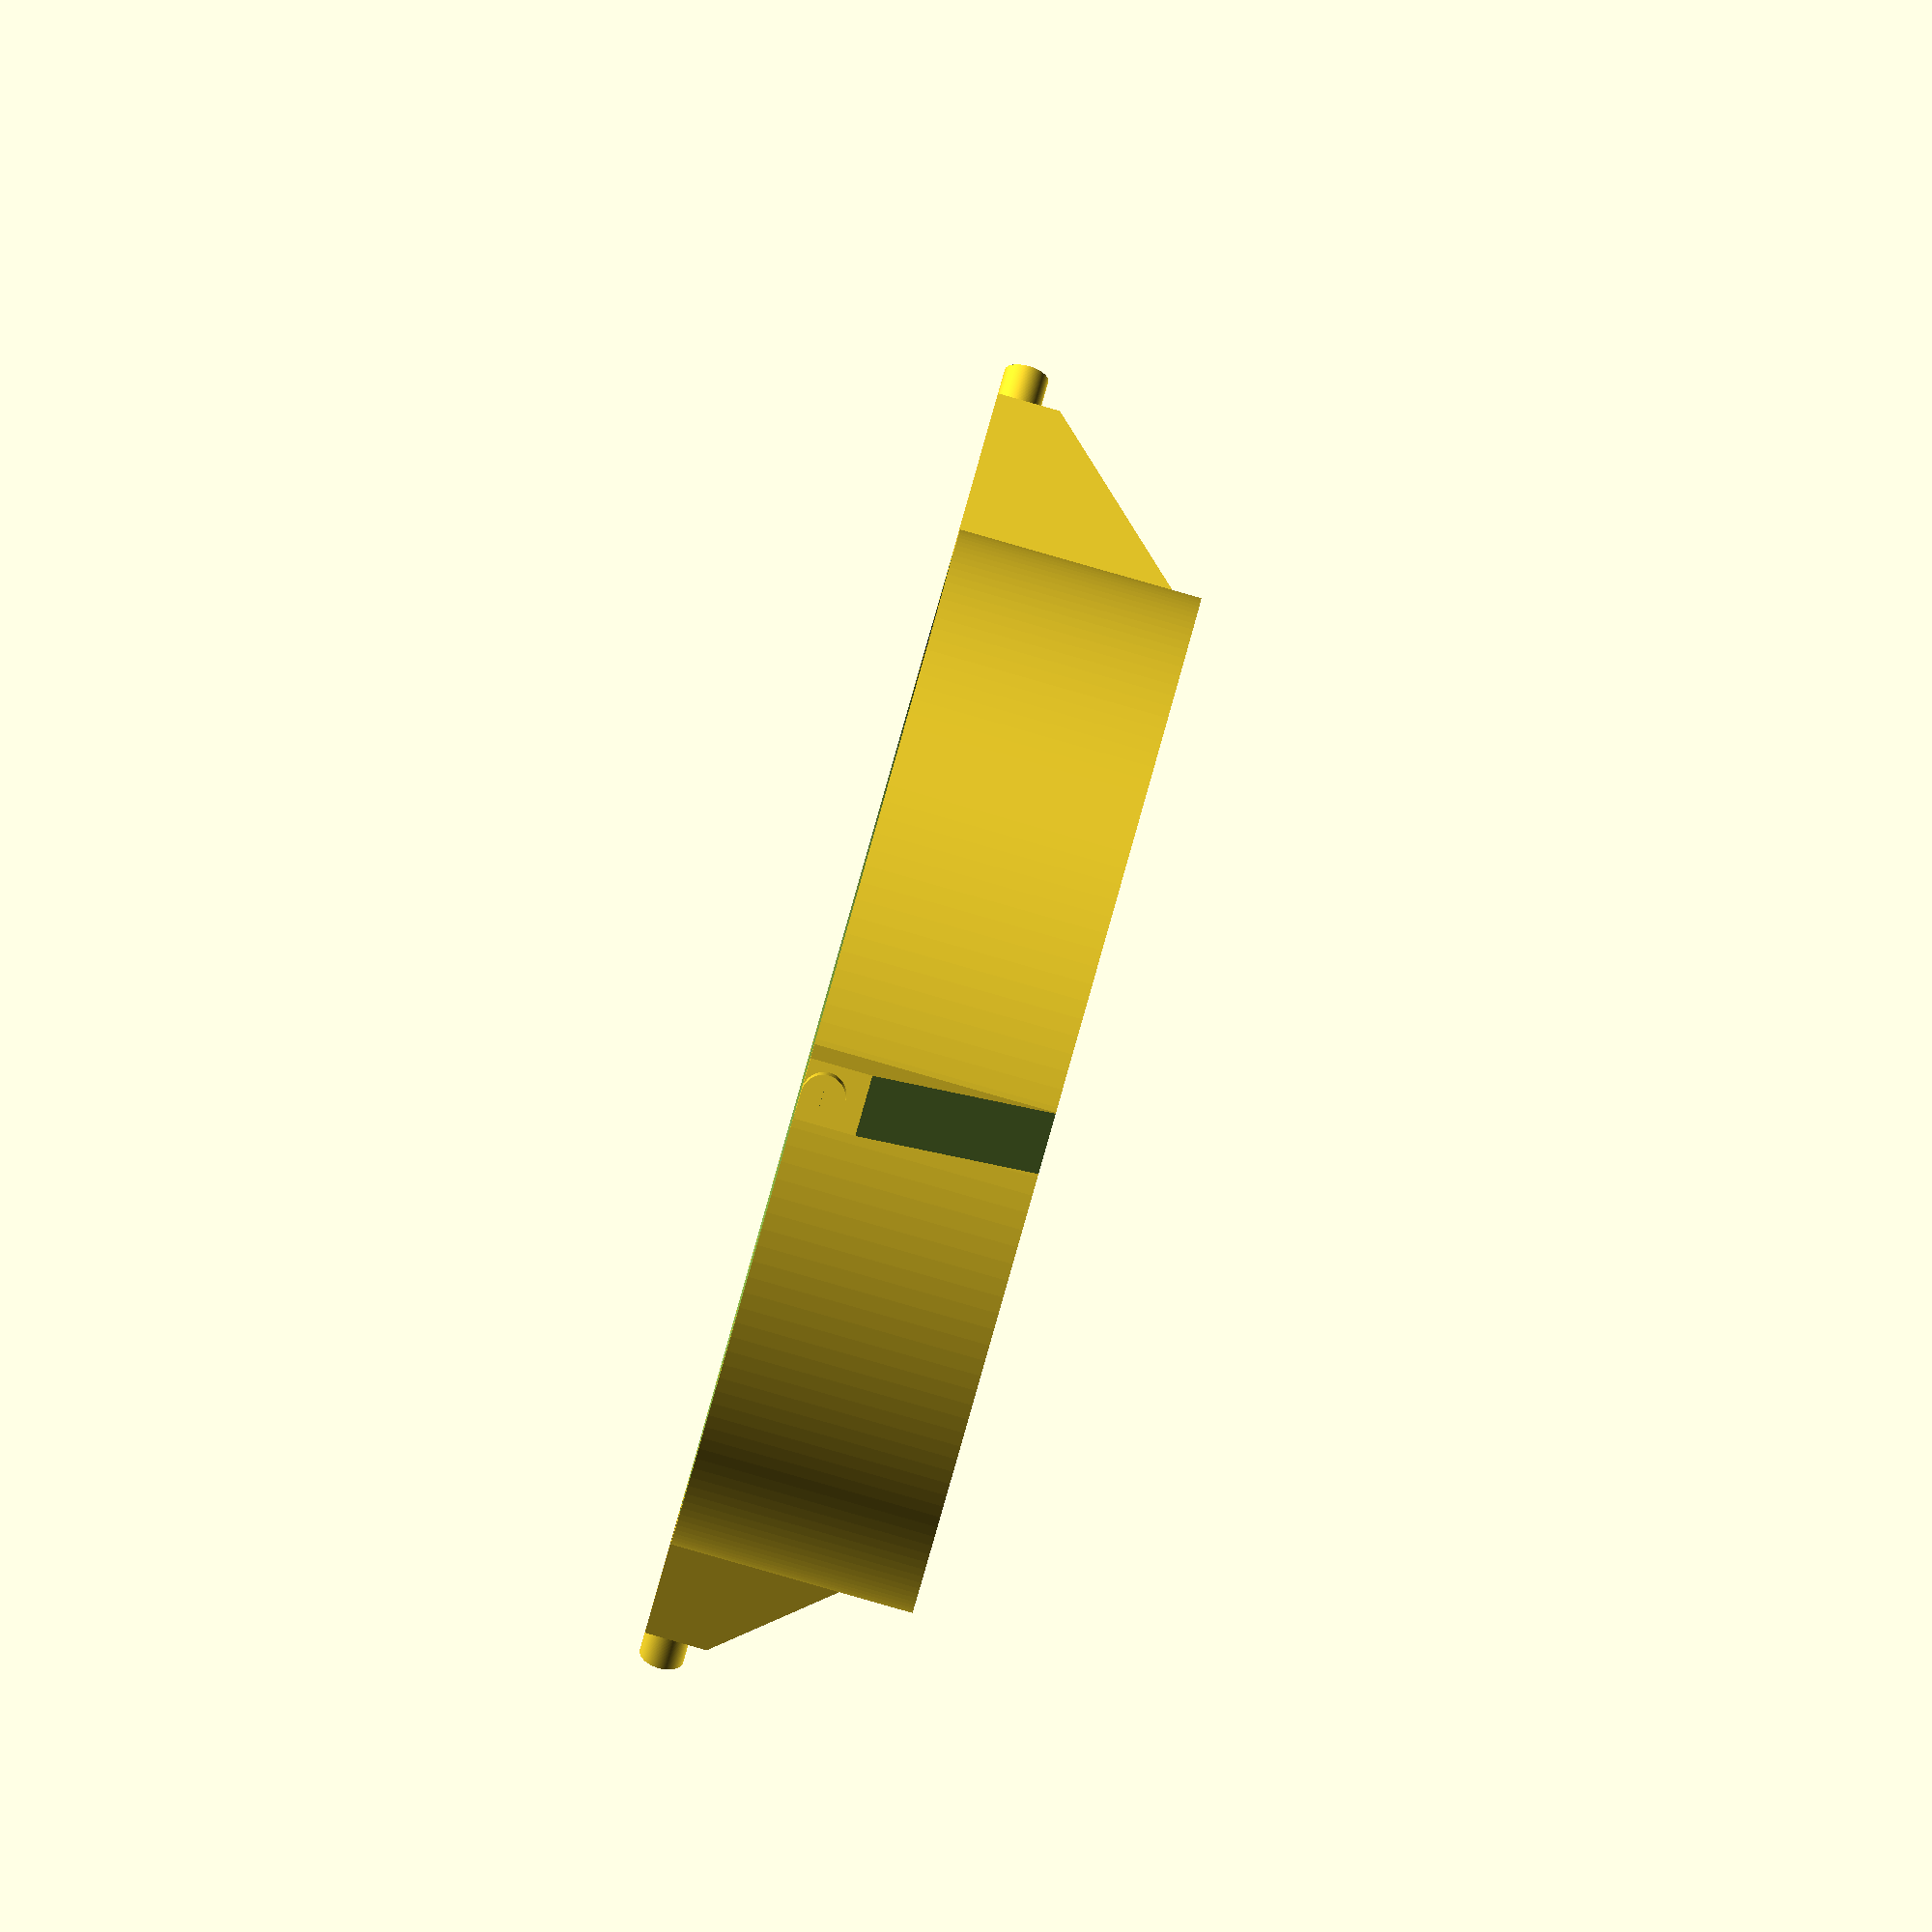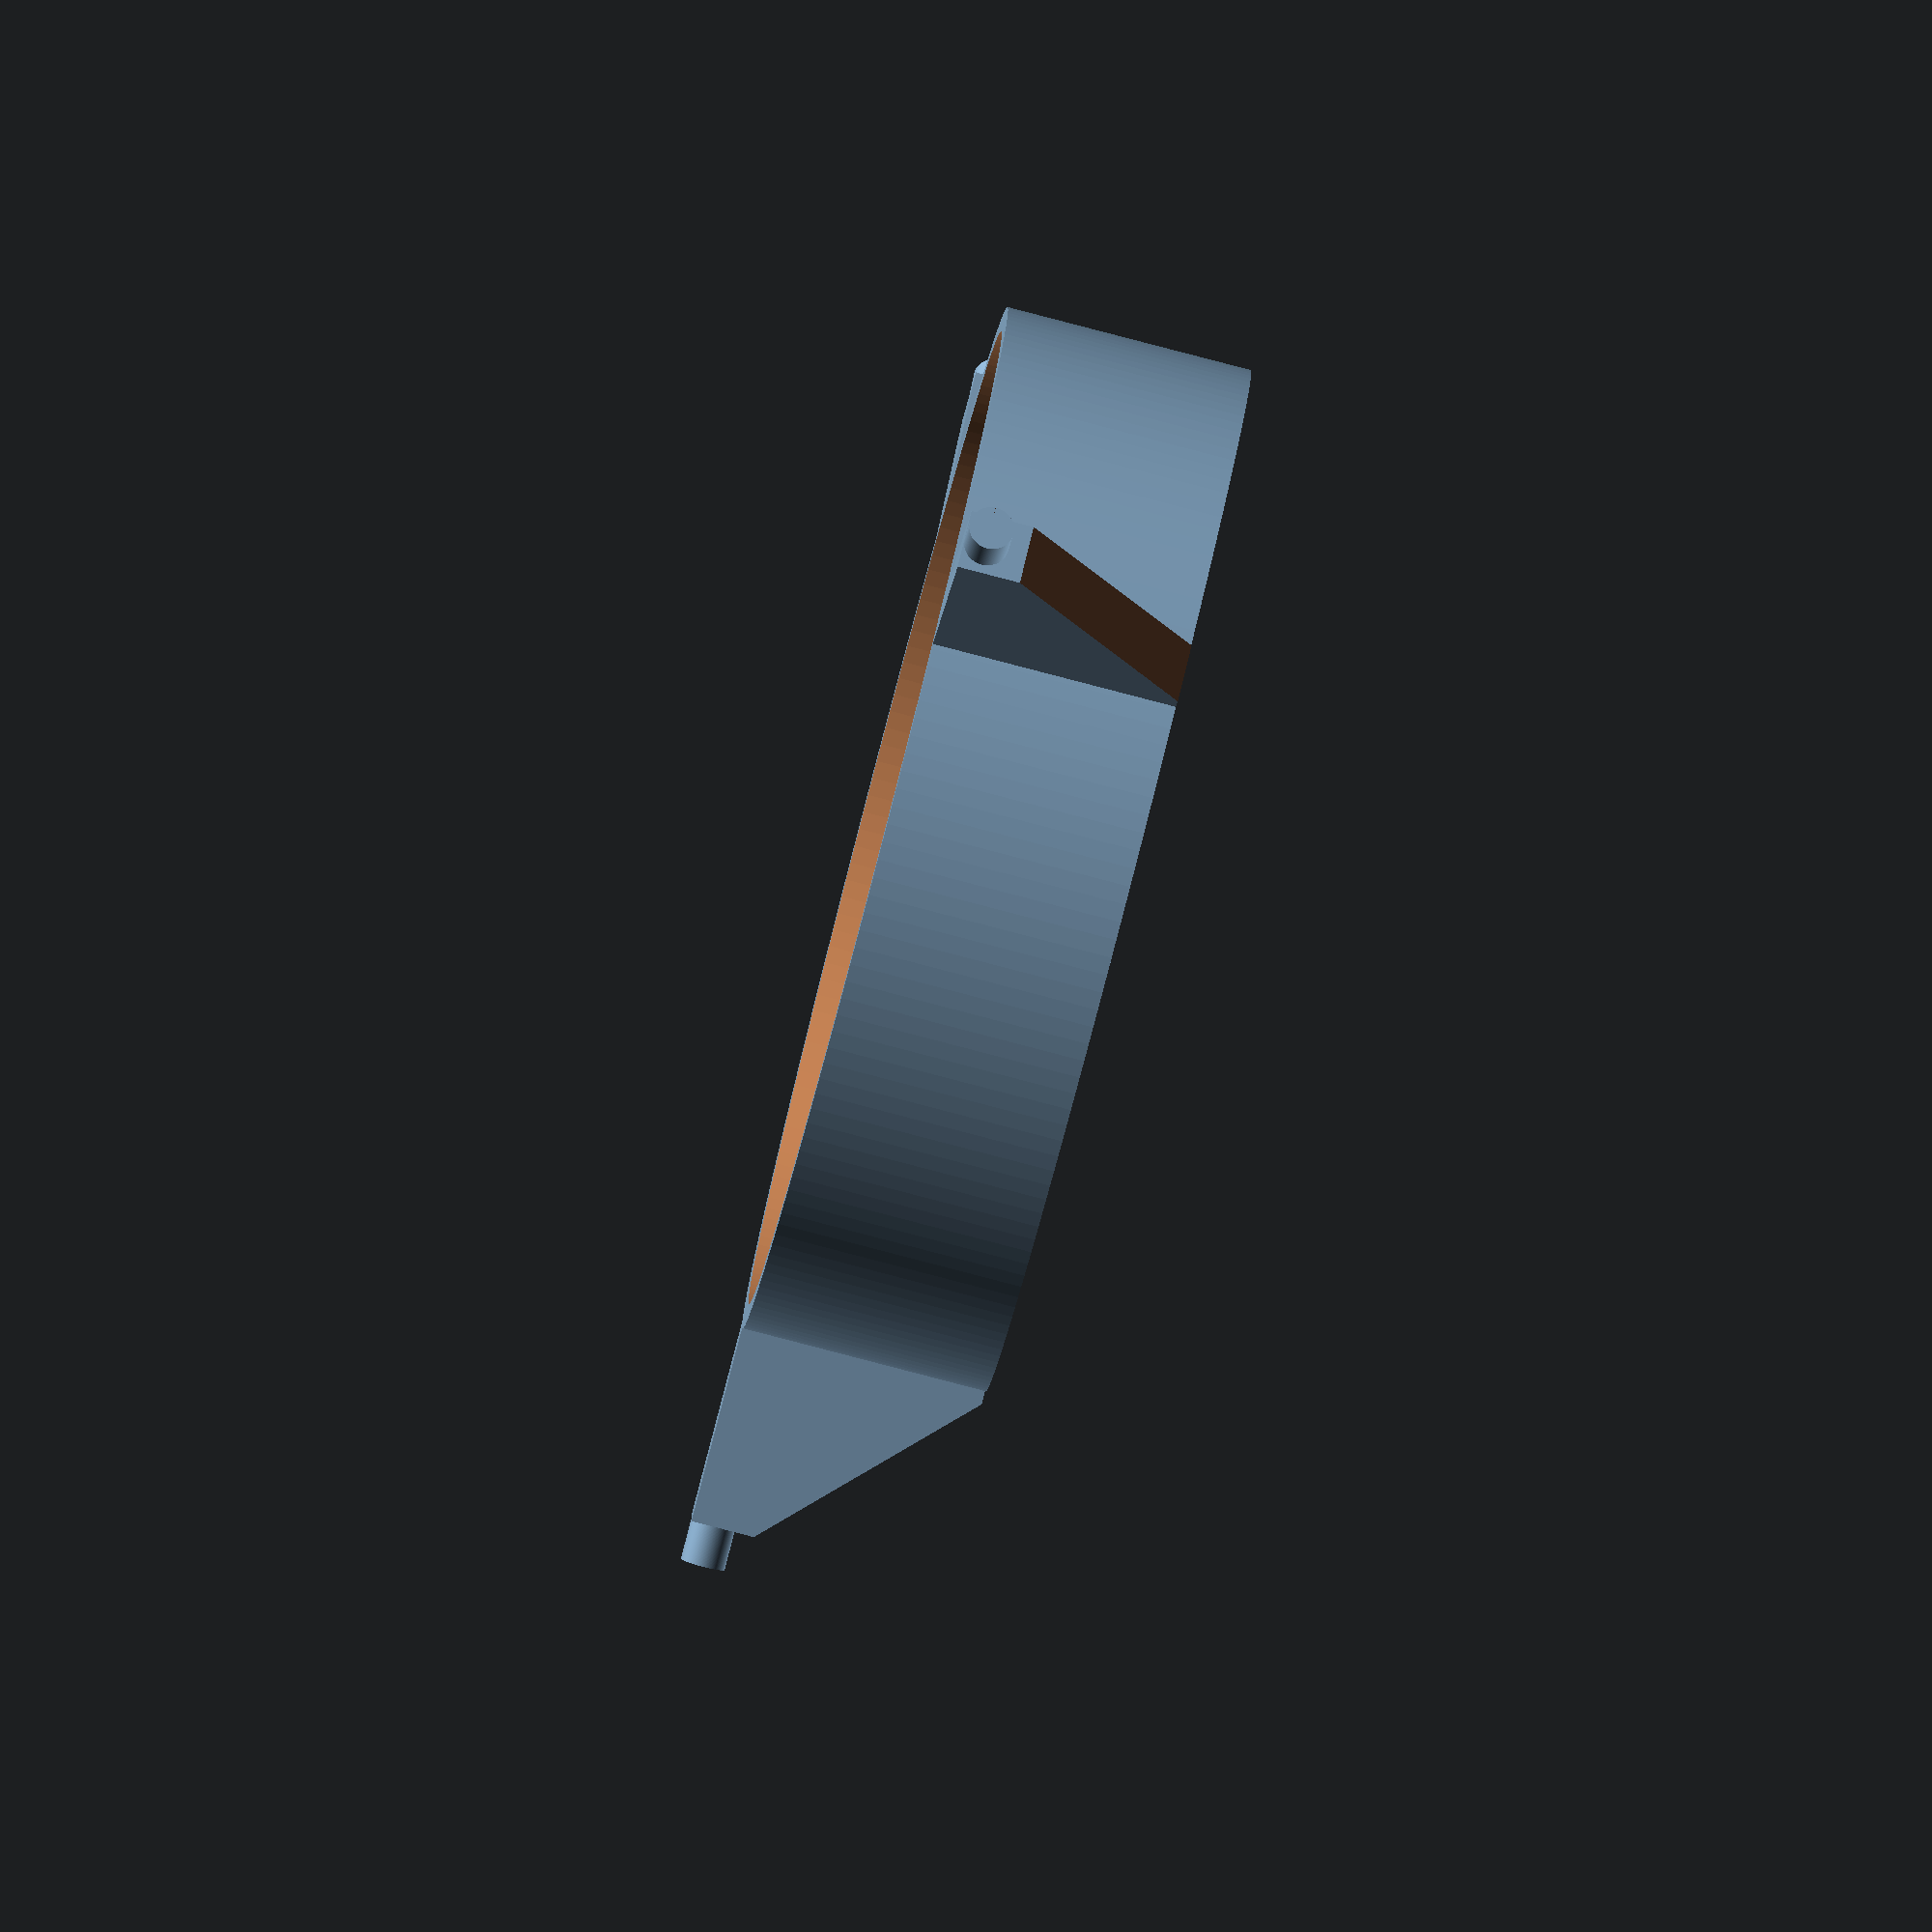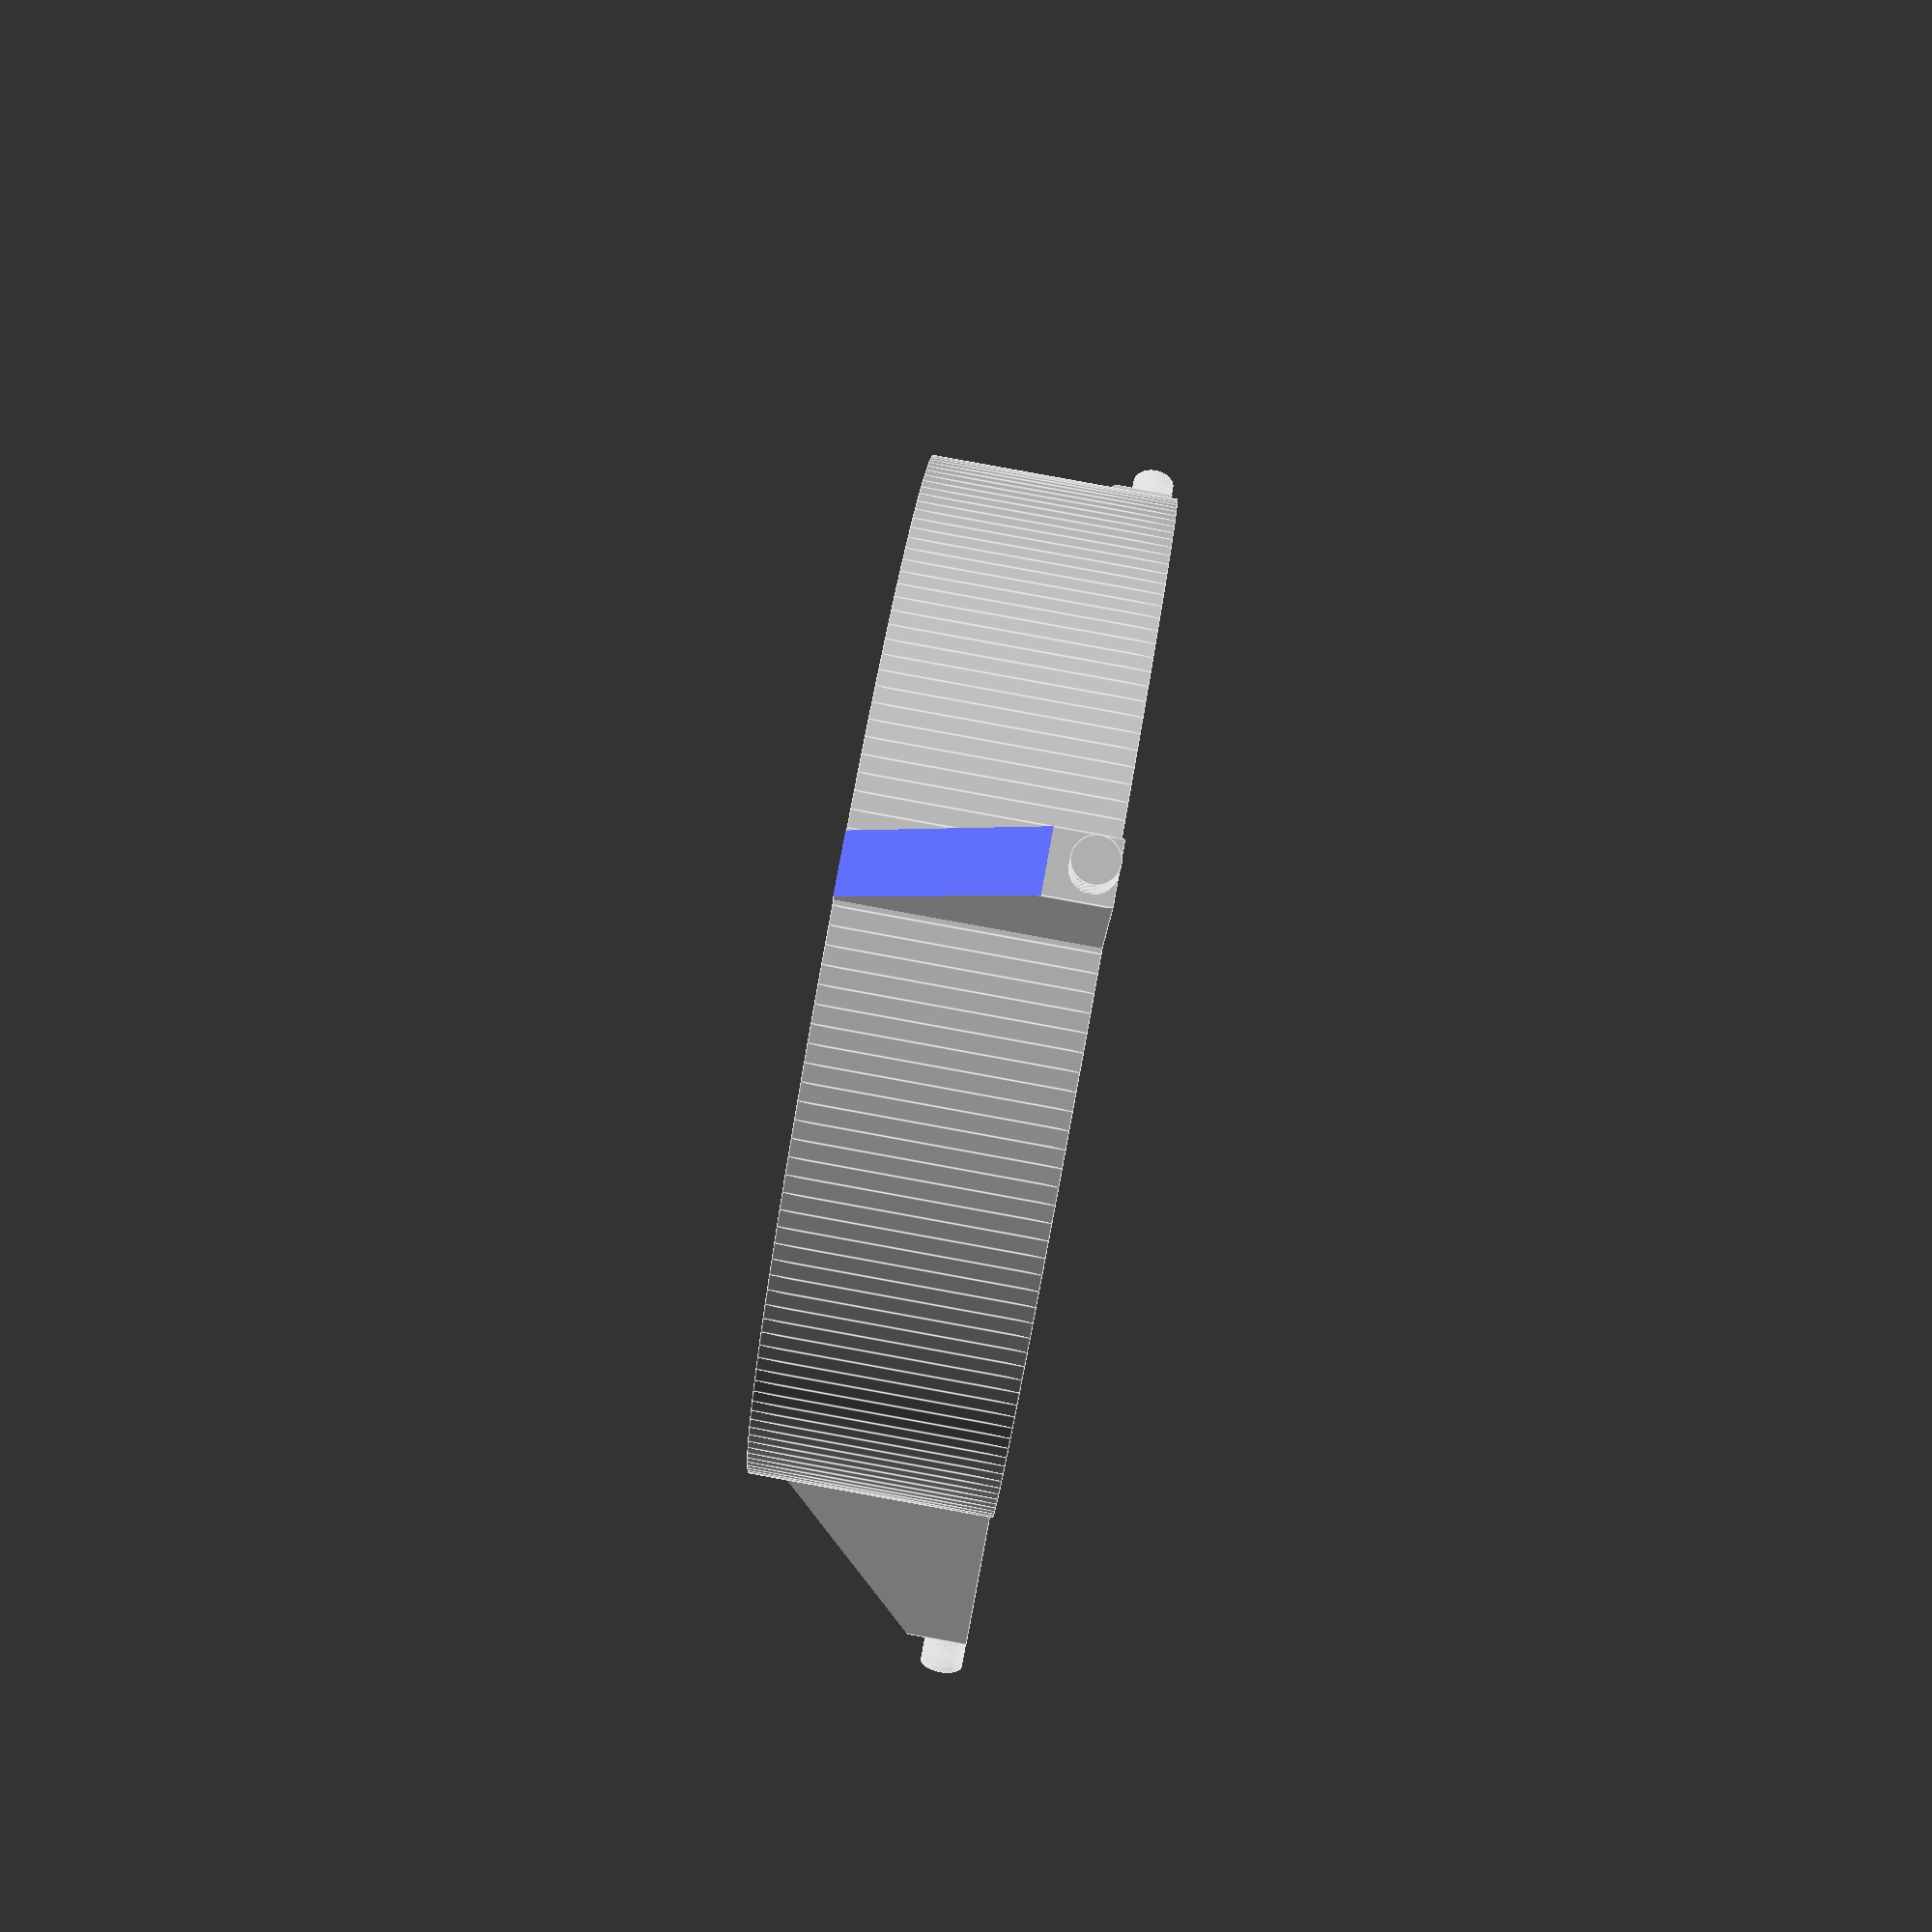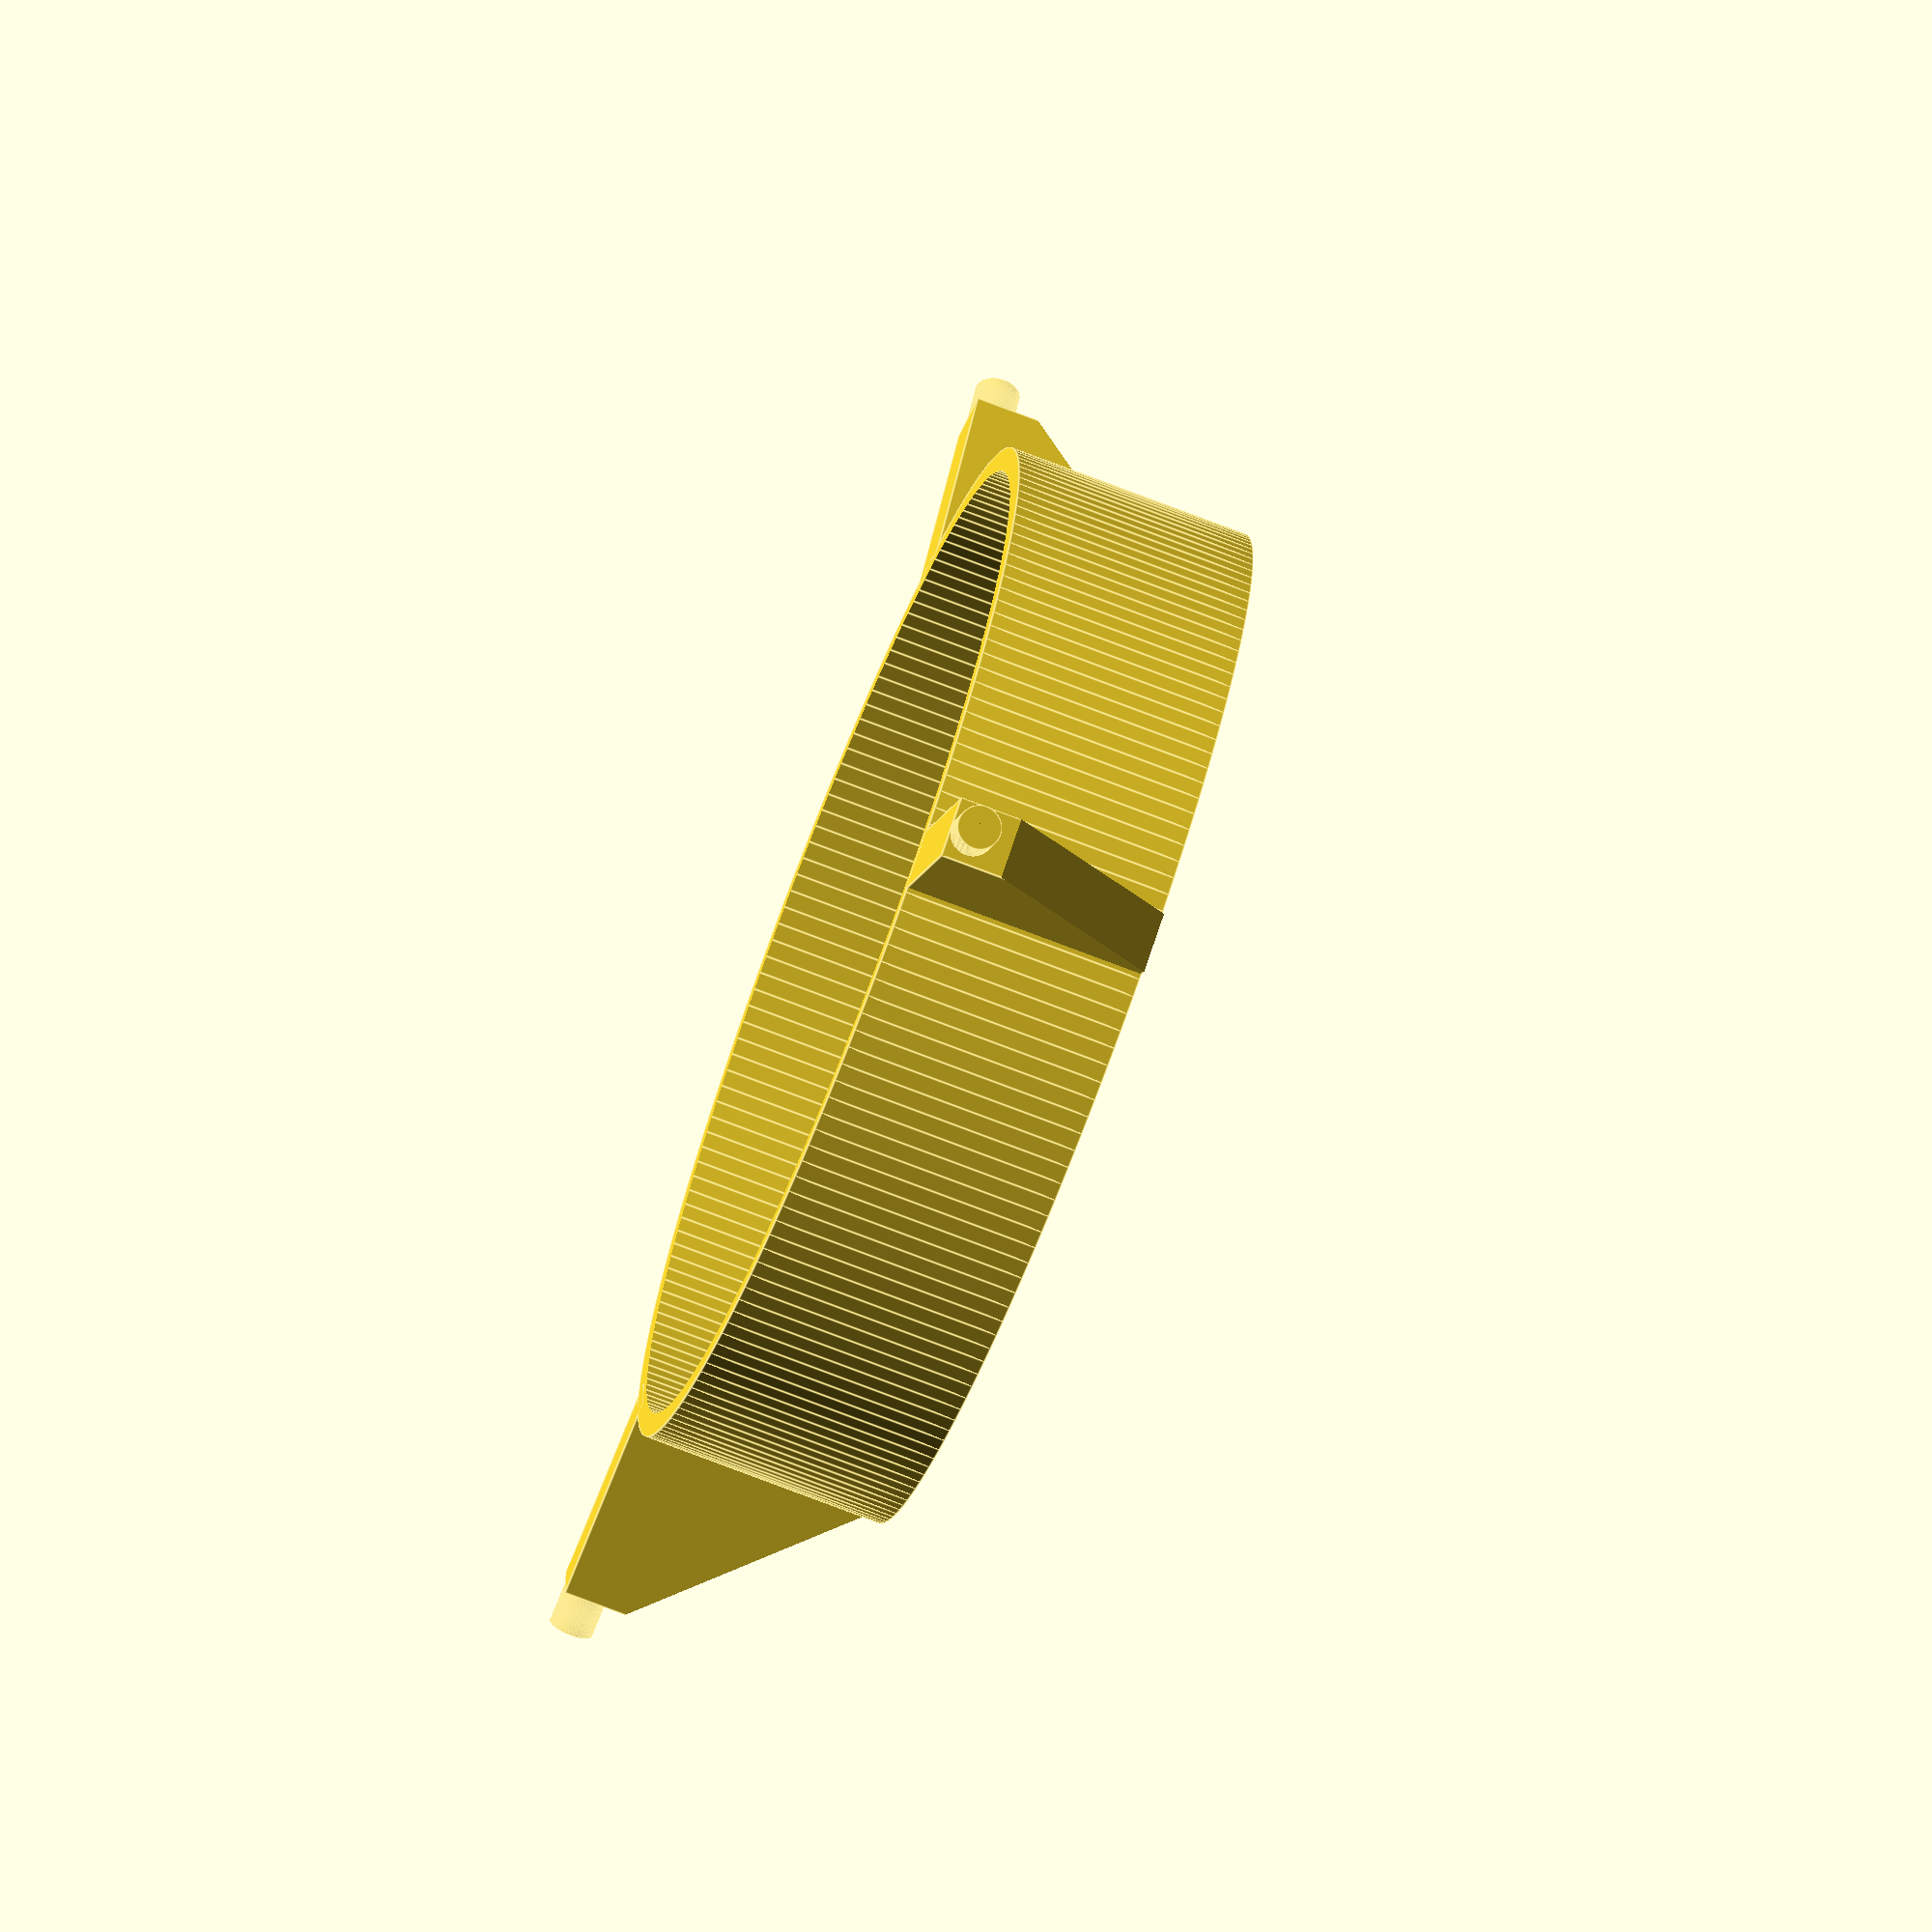
<openscad>
res = 180;
//res = 18;

//cylinder(h=1, r=116/2, center=true, $fn=res);

gestell();

module gestell() {

translate ([0,0,10]) {
  difference() {
    cylinder(h=20, r=42, center=true, $fn=res);
    union() {
      translate ([0,0,-2])
      cylinder(h=20, r=40, center=true, $fn=res);
      cylinder(h=26, r=38.5, center=true, $fn=res);
      //cylinder(h=26, r=38.8, center=true, $fn=res);
    }
  }
}


for (i = [0,120,240]) {
  rotate([0,0,i])
  translate([1.65+7.65+40,0,10])
  union() {
    translate([0.9+7.65+1.75,0,-8.2])
    //translate([0.9+7.65+1.75,0,-7.5])
    rotate([0,90,0])
    cylinder(h=3.5, r=1.8, center=true, $fn=res);
    difference() {
      cube([2+15.3, 5, 20], center=true);
      translate([3+5,0,8])
      rotate([0,-45,0])
      cube([2+15.3, 6, 30], center=true);
    }
  }
}

}
</openscad>
<views>
elev=89.6 azim=206.2 roll=254.1 proj=o view=solid
elev=264.3 azim=179.2 roll=284.6 proj=o view=solid
elev=274.1 azim=264.2 roll=100.3 proj=p view=edges
elev=253.0 azim=297.9 roll=291.2 proj=o view=edges
</views>
